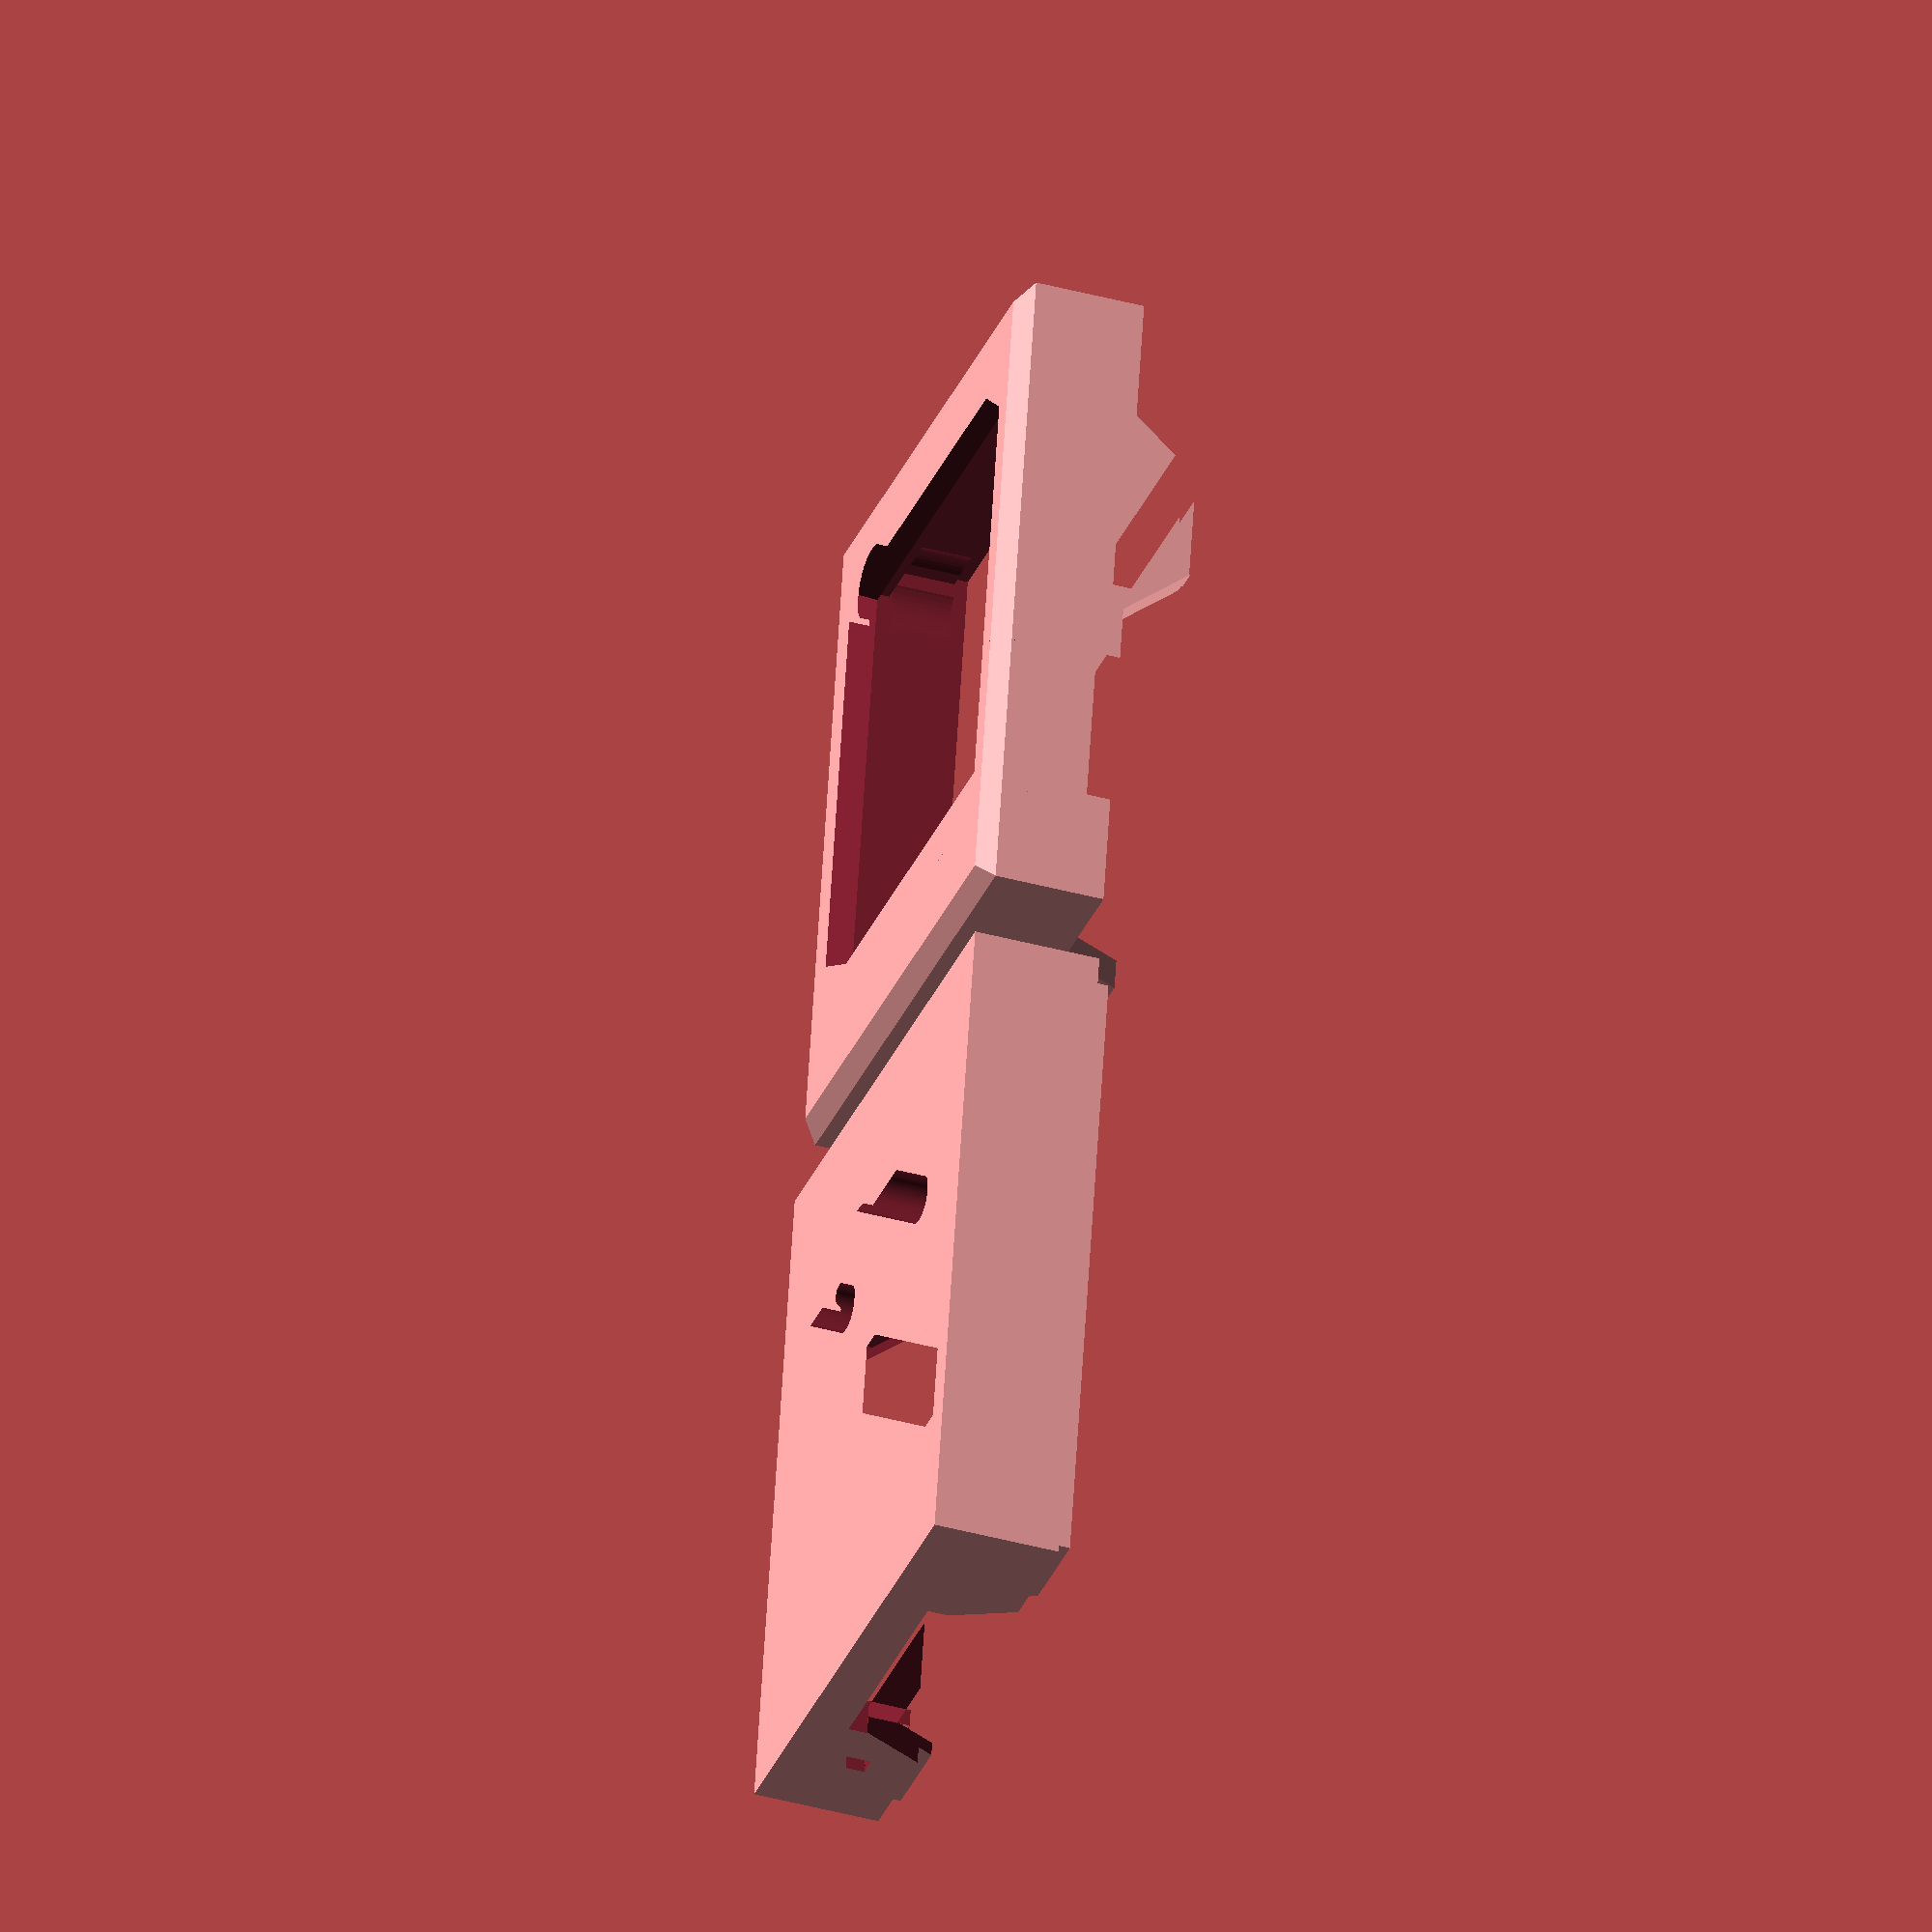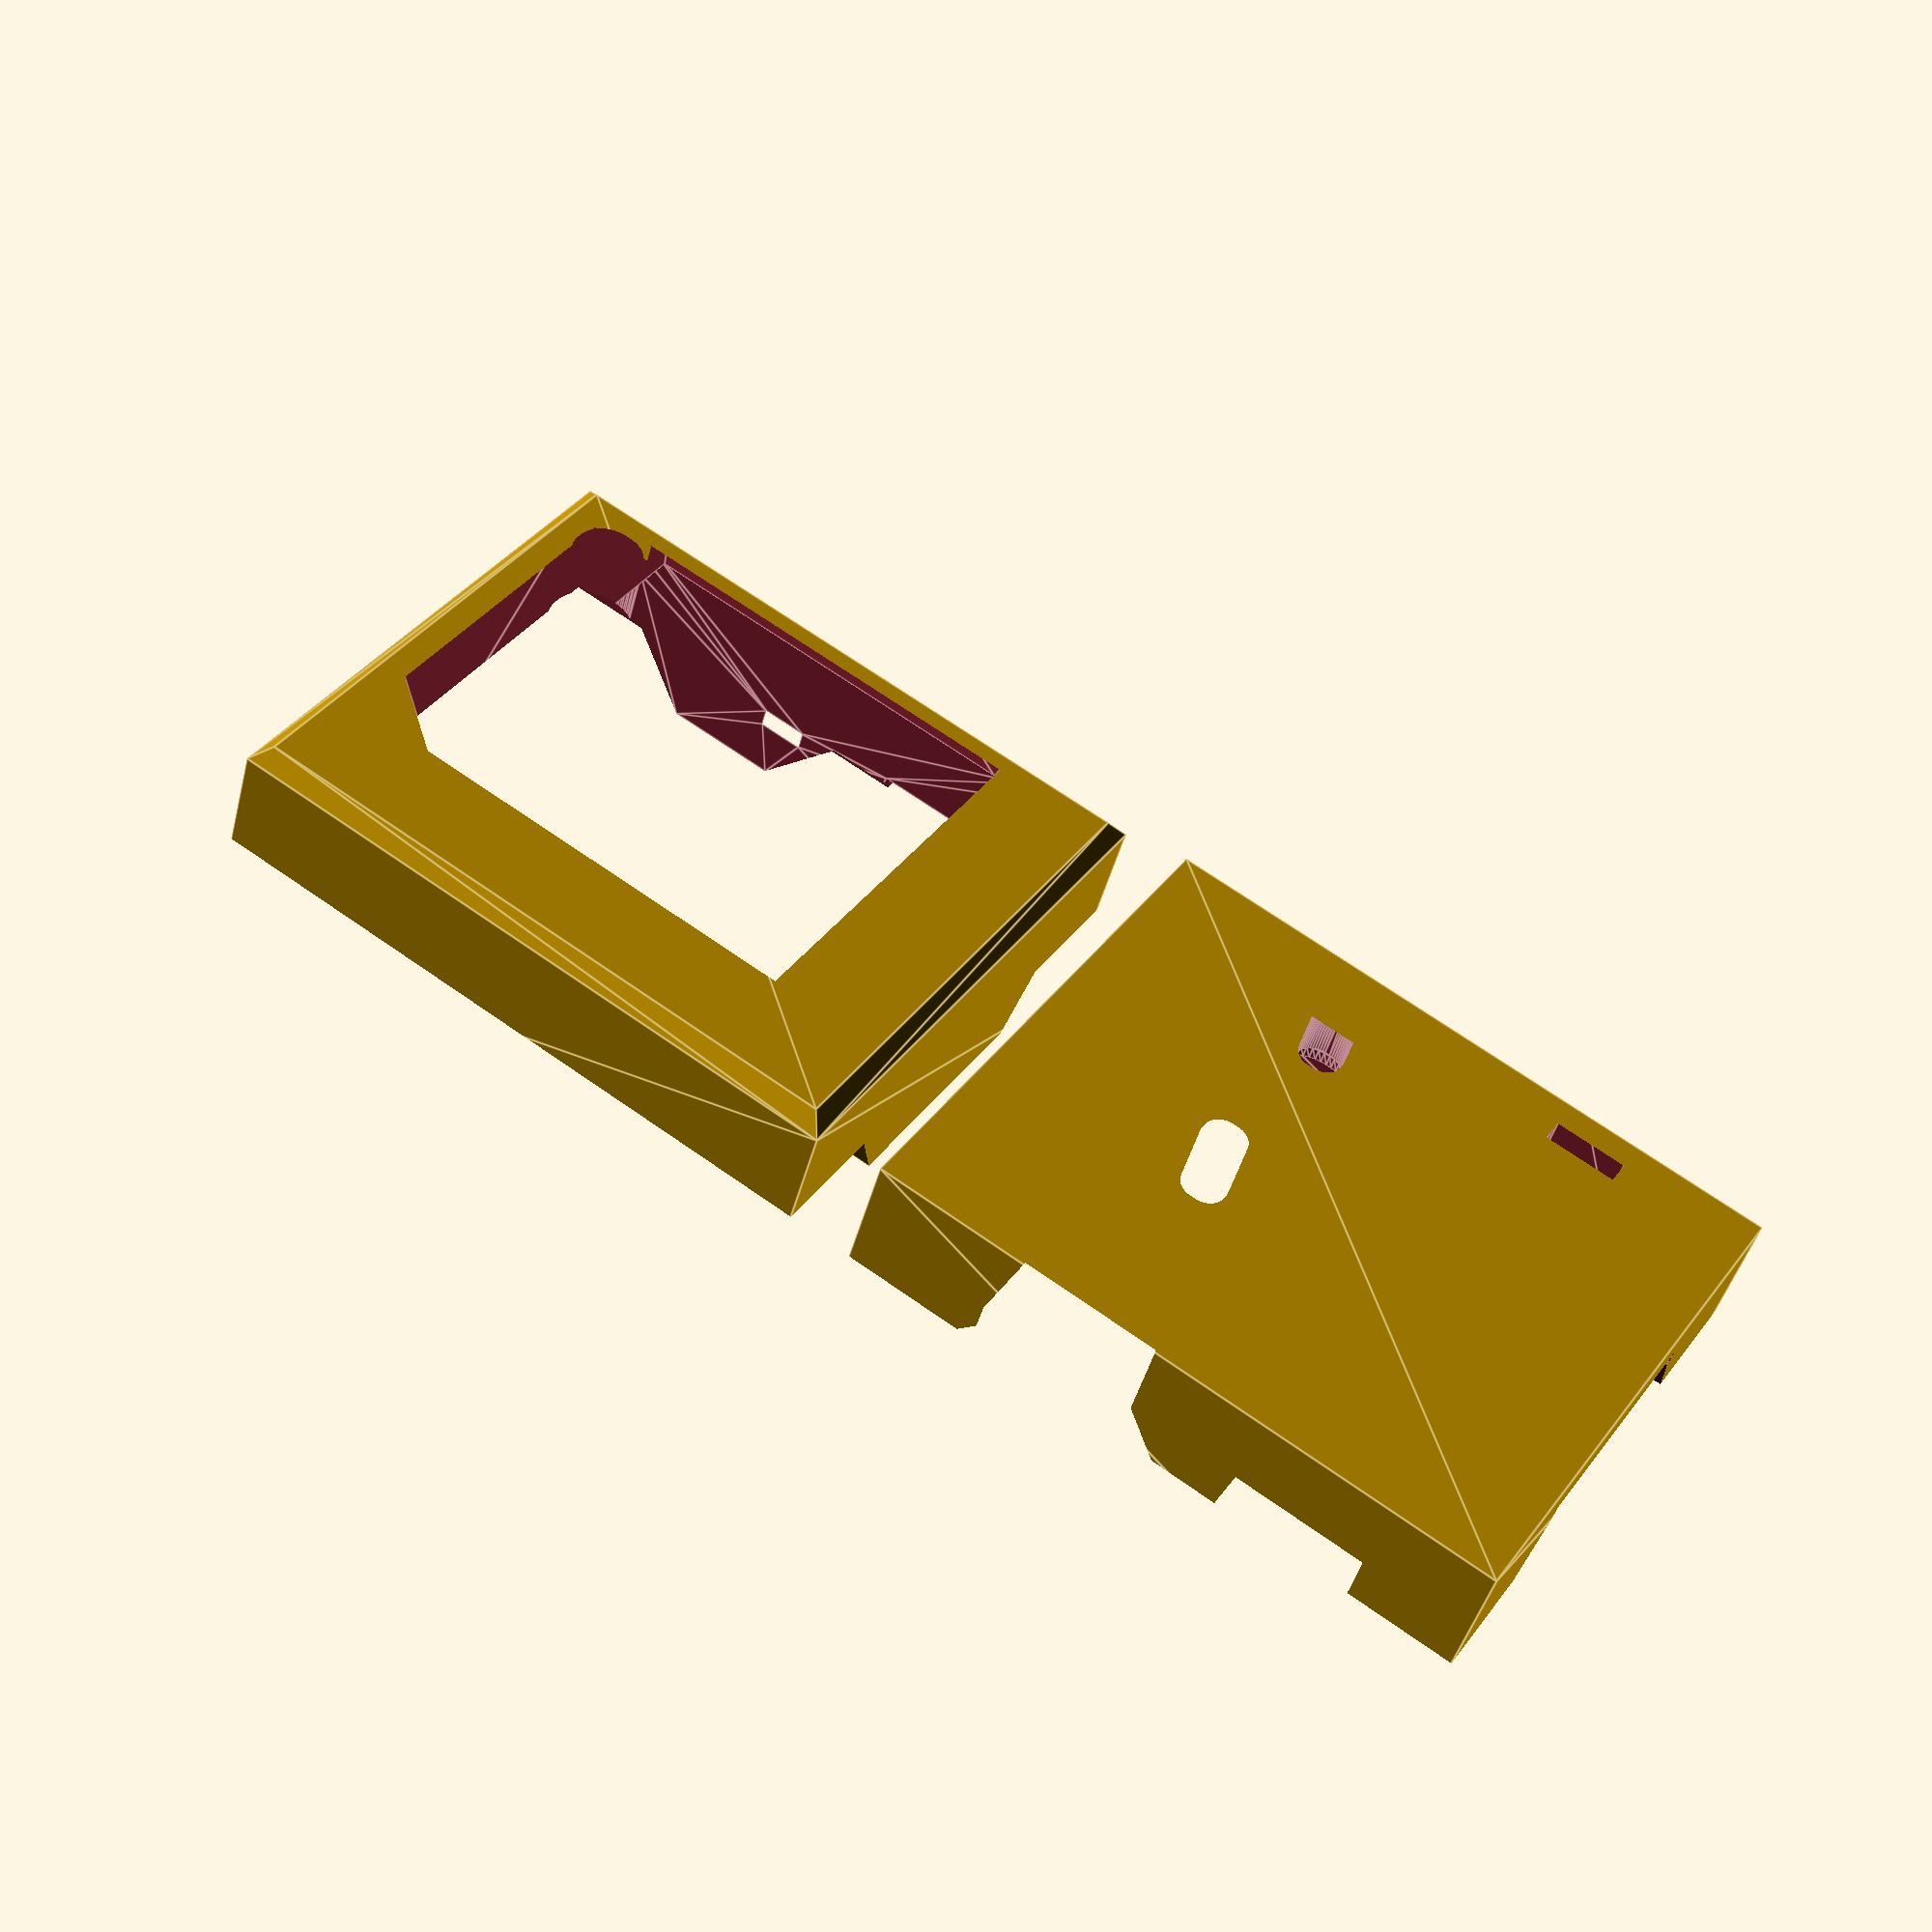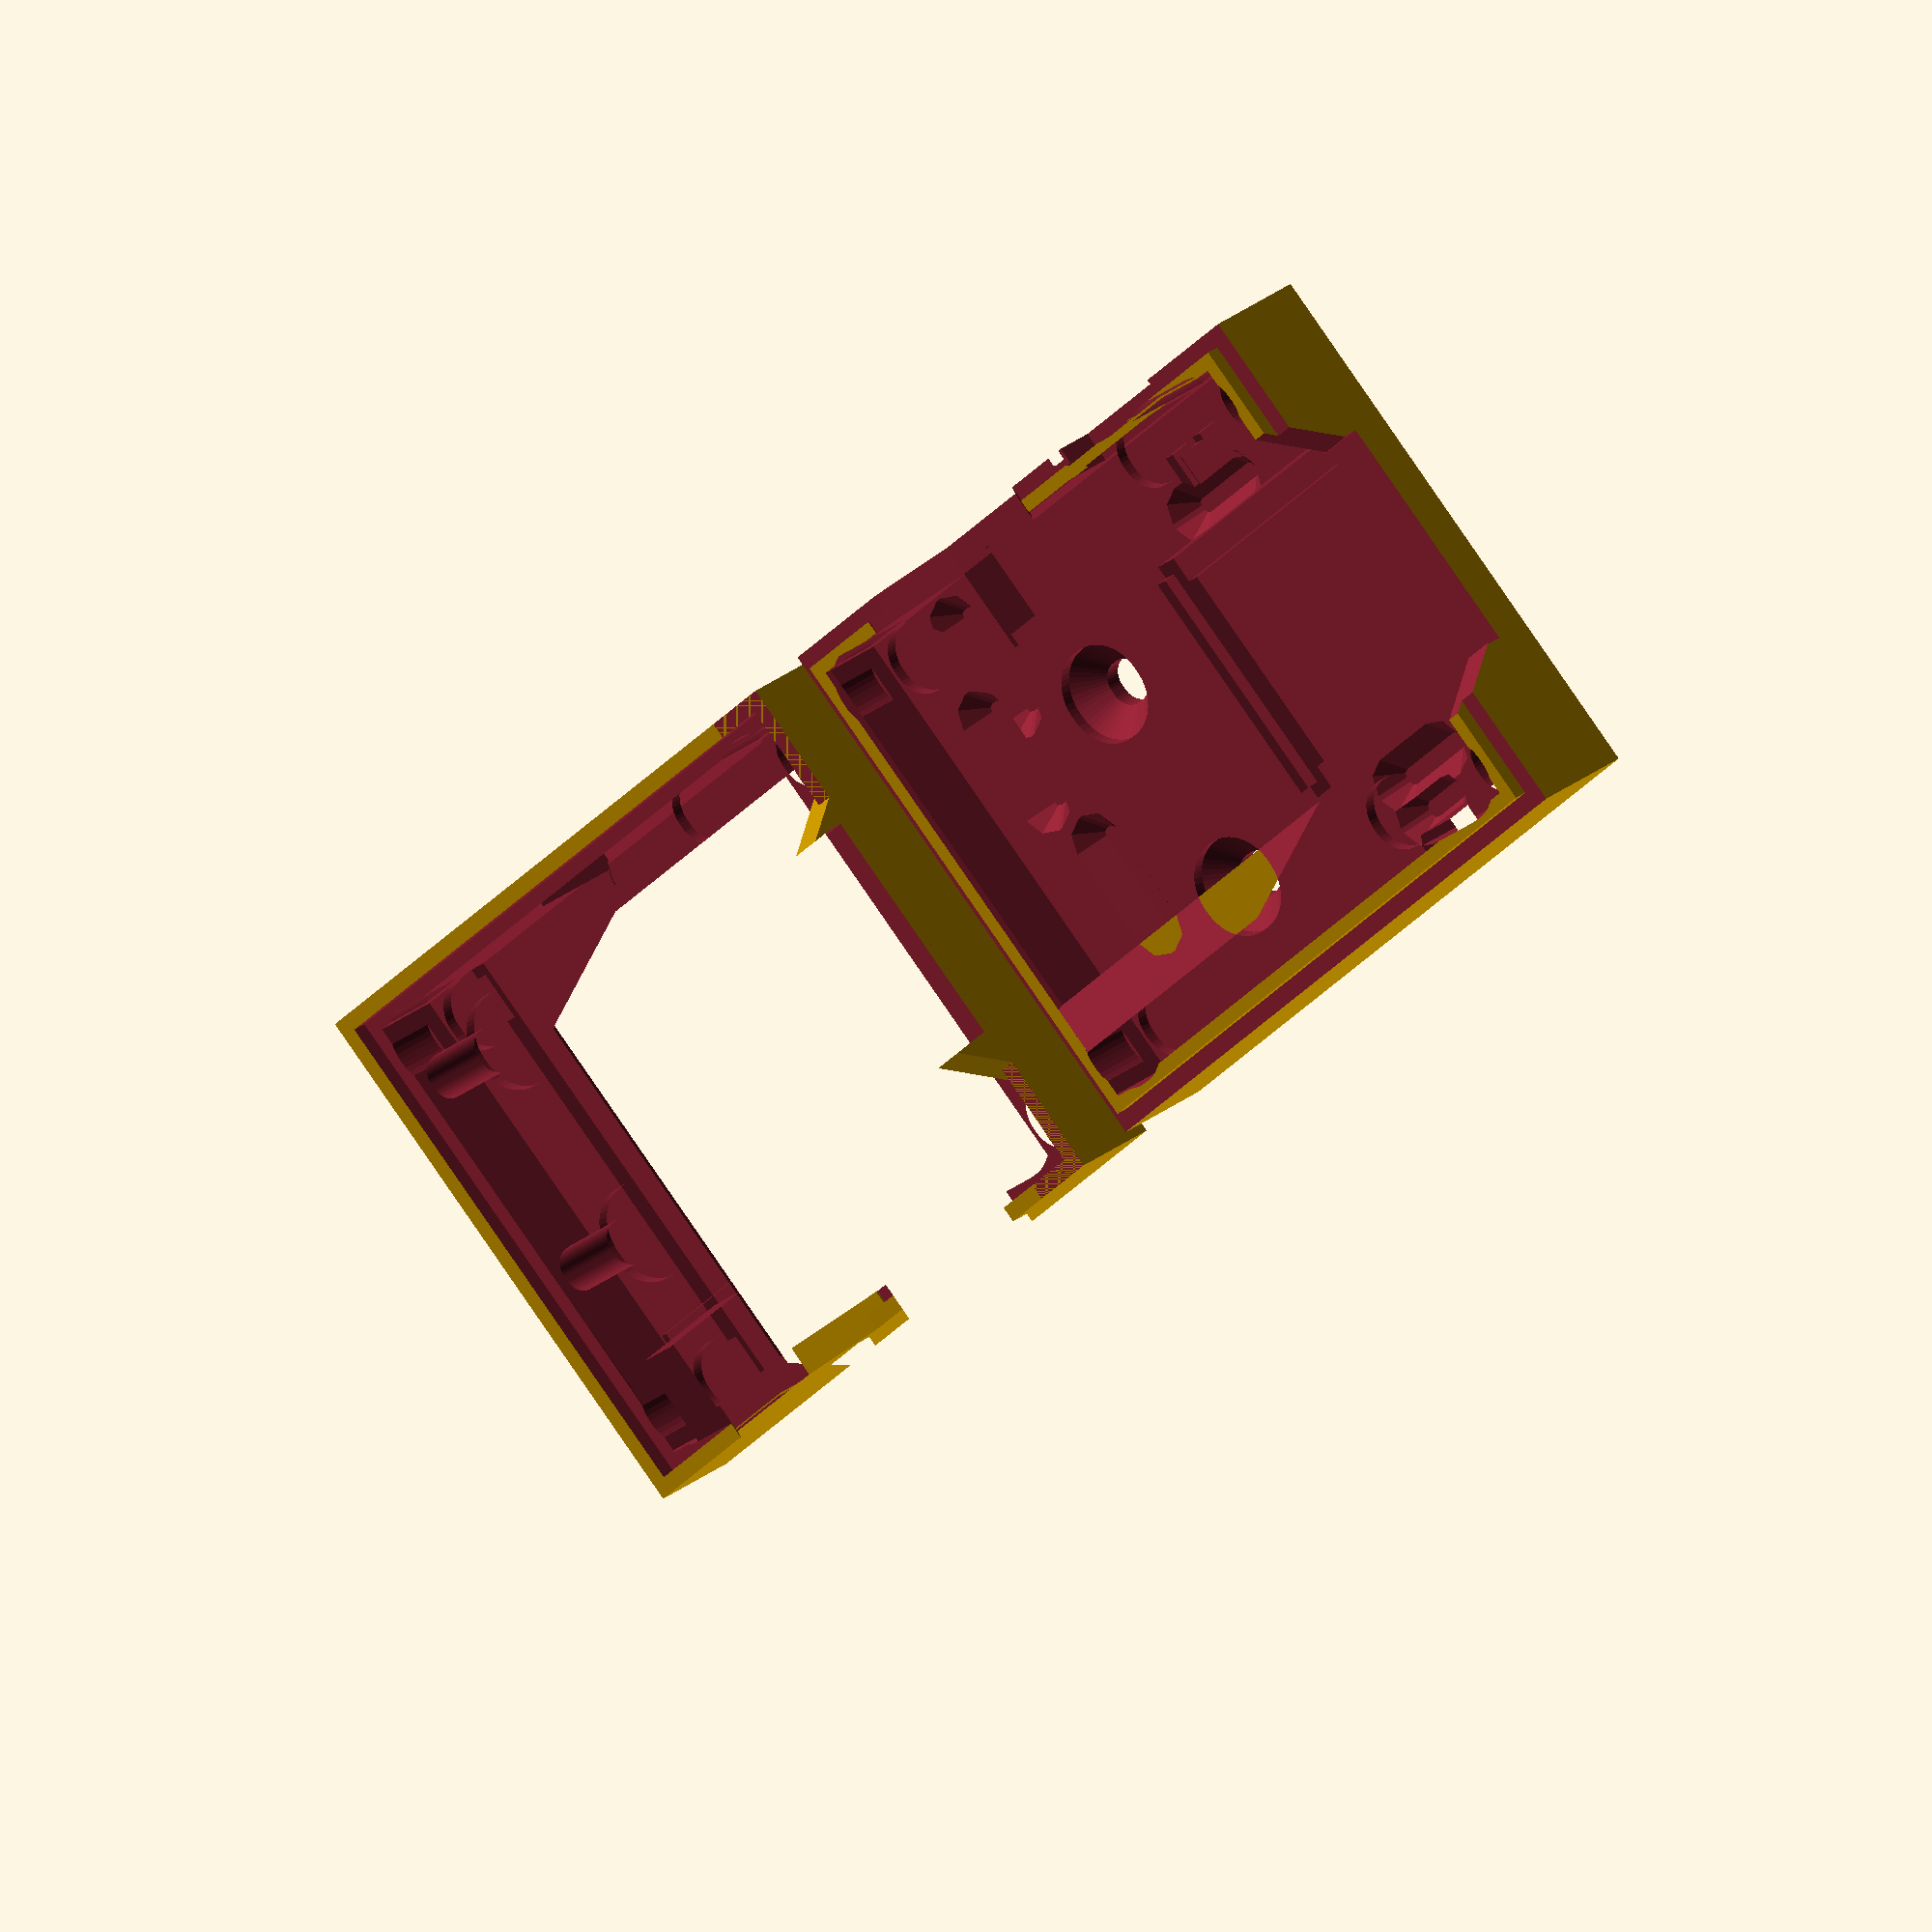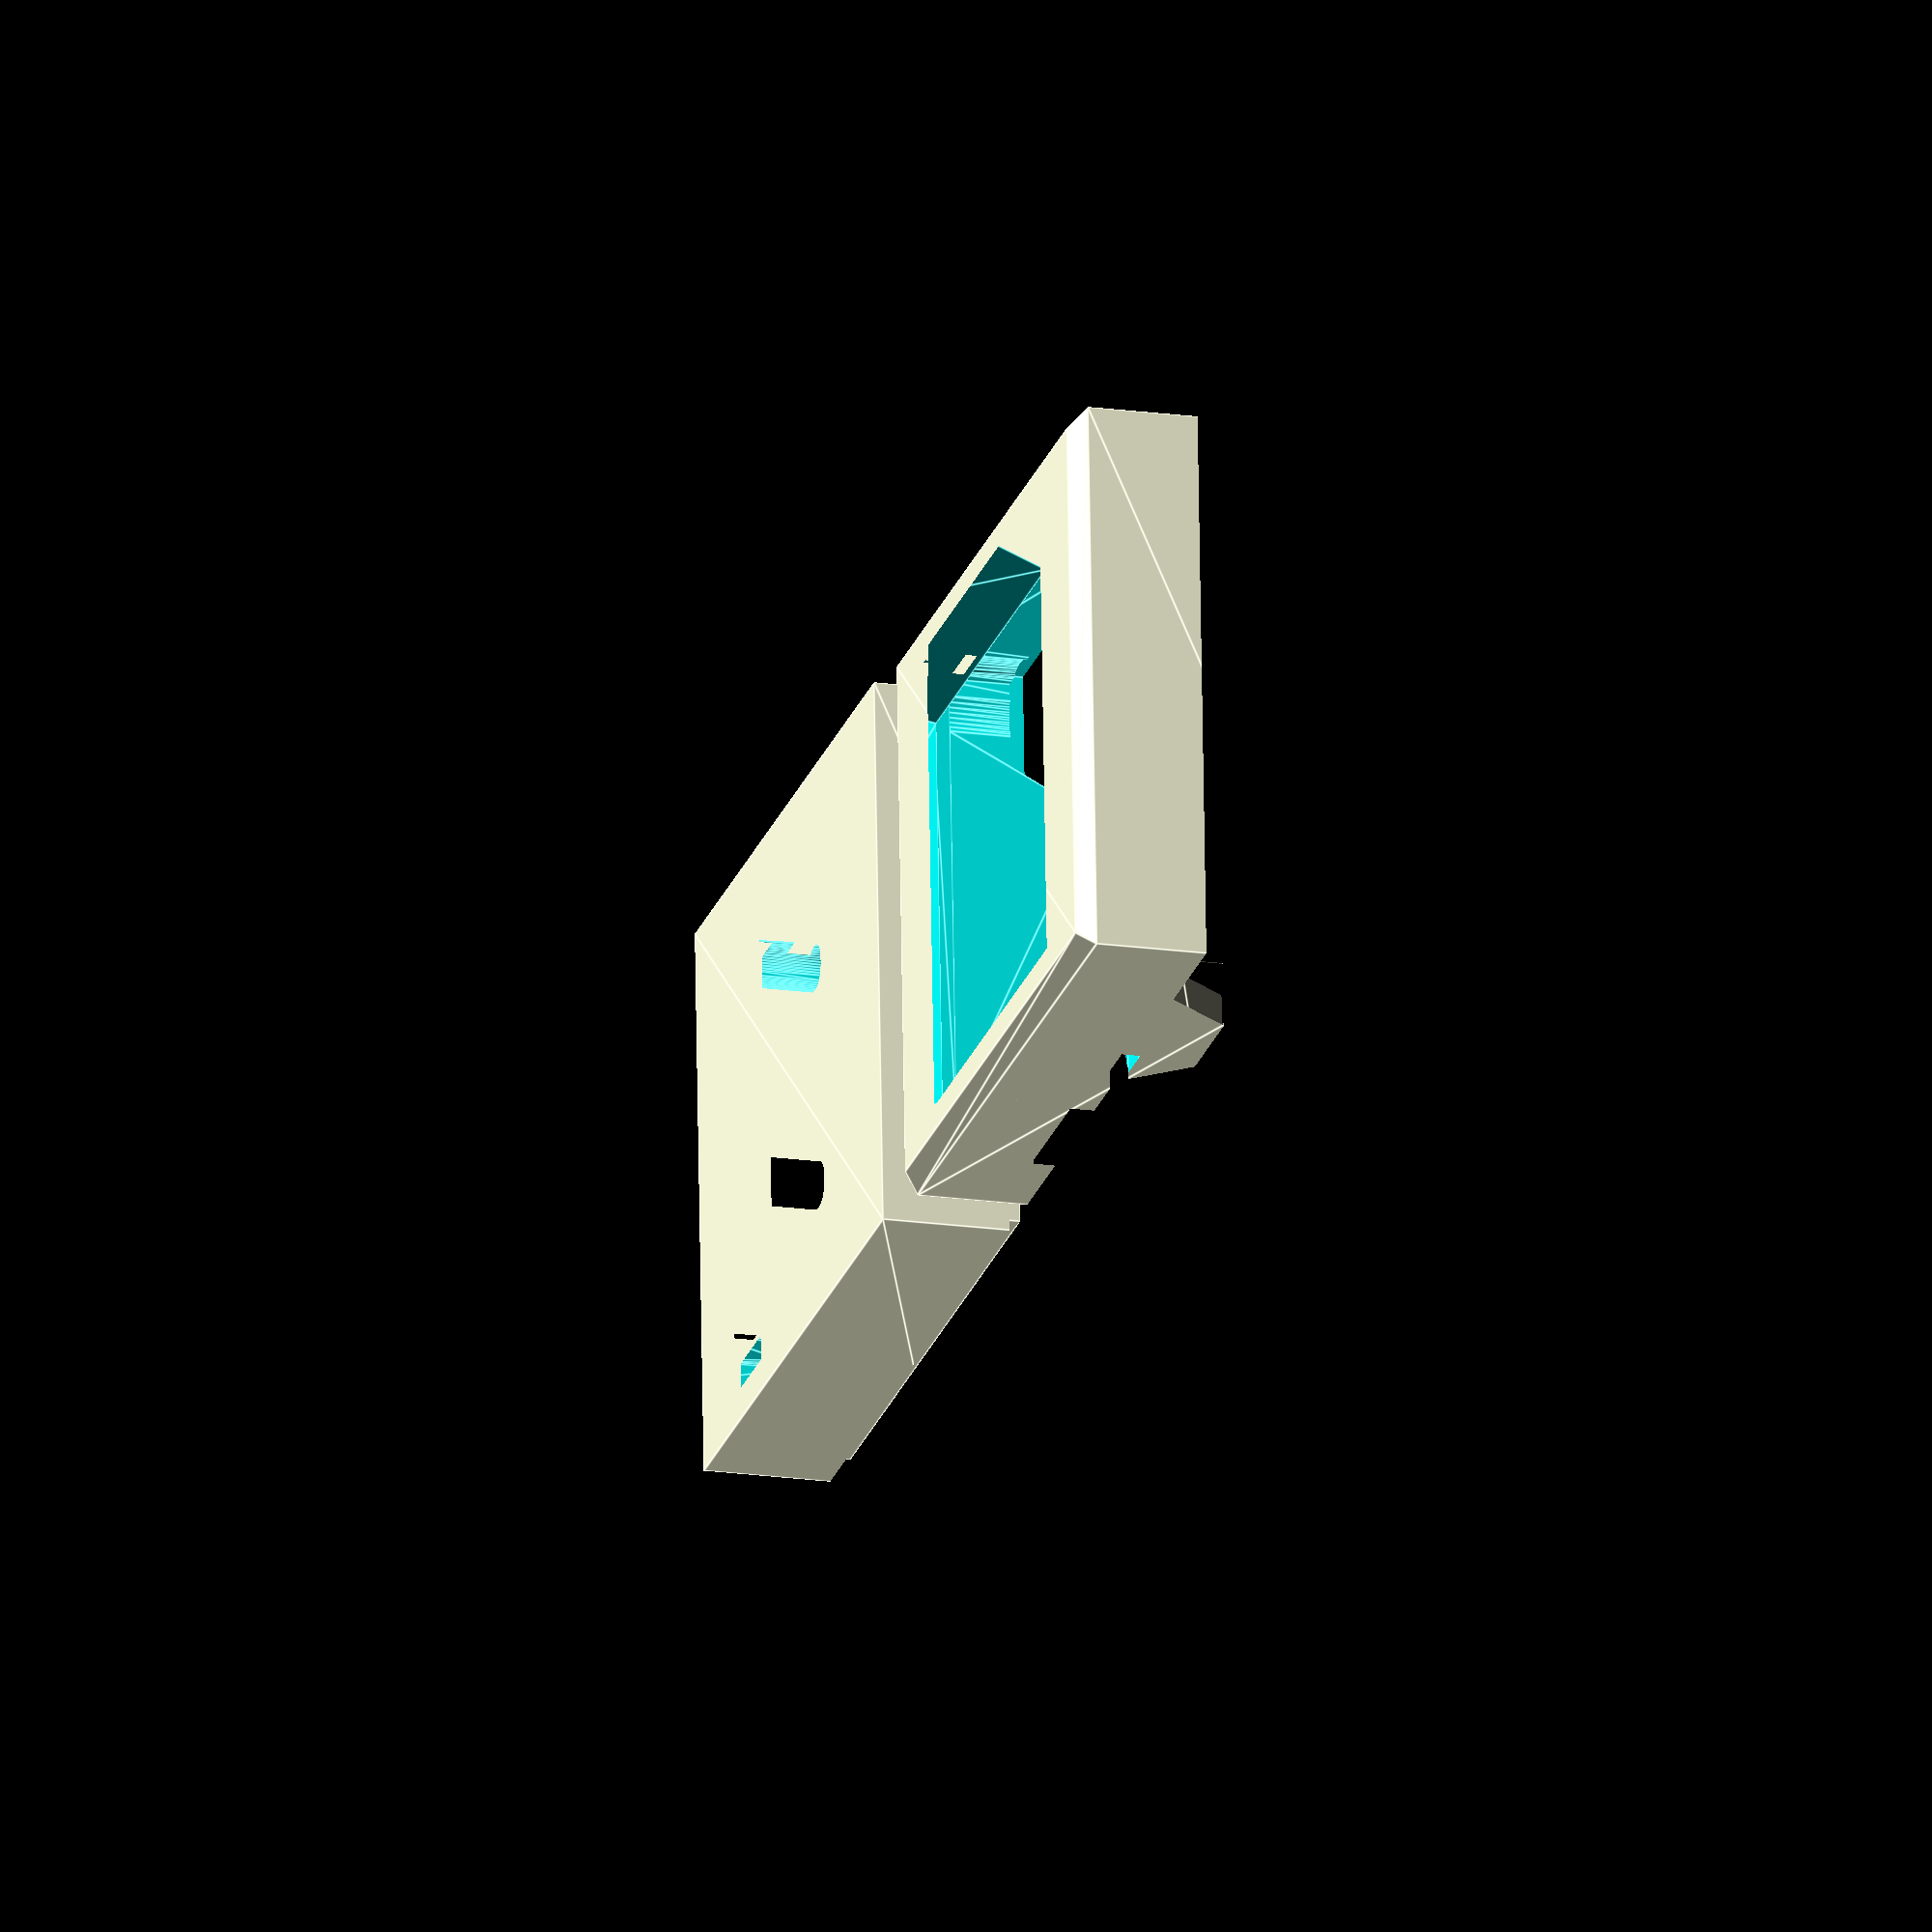
<openscad>
// 3D case for Environmental monitor
// Copyright (c) 2019 Adrian Kennard, Andrews & Arnold Limited, see LICENSE file (GPL)

// Main component cube, may just be the PCB itself
// Bits stick out, usually on top or bottom

compw=45;
comph=37;
compt=1.6+9+1.6;
compclear=0.4;

// Box thickness reference to component cube
base=2.2;
top=4.6;
side=2.5;
sidet=0.05; // Gap in side clips

$fn=48;

// Note, origin is corner of box in all cases
// I.e. comp is offset side, side, base

// Parts
module esp32()
{ // ESP32-WROOM-32
    cube([25.500,18,1]);
    translate([1,1,0])
    cube([18,16,3]);
    translate([1,-1,0])
    cube([18,20,2]); // SOlder
}

module microusb()
{ // MicroUSB
    cube([8.150,5.080,4]);
    cube([8.150,5.080+1,0.5]);
}

module smd1206()
{ // 1206
    translate([-0.5,-0.5,0])
    cube([3.2+1,1.6+1,1]); // Larger to allow for position error
    translate([-1,-1,0])
    cube([2,1.6+1+1,0.9]); // Solder
    translate([3.2-1,-1,0])
    cube([2,1.6+1+1,0.9]); // Solder
}

module spox(n,hole=false)
{
    cube([(n-1)*2.5+4.9,4.9,4.9]);
    cube([(n-1)*2.5+4.9,5.9,3.9]);
    hull()
    {
        cube([(n-1)*2.5+4.9,7.9,0.5]);
        cube([(n-1)*2.5+4.9,7.4,1]);
    }
    translate([4.9/2-0.3,0,0])
    cube([(n-1)*2.5+0.6,6.6+0.3,2.38+0.3]);
    if(hole)
    translate([0,-side*2,0])
    cube([(n-1)*2.5+4.9,side*2,4.9]);
}

module pins(x,y,s,w,h)
{ // Solder pins, x/y are left/bottom edge, s is size
    translate([x+s/2,y+s/2,0])
    hull()
    {
        cylinder(d1=4,d2=s,h=2,$fn=8);
        translate([w,h,0])
        cylinder(d1=4,d2=s,h=2,$fn=8);
    }
}

// Draw component
// Exact dimensions as clerance added later
// hole: add holes for leads / viewing, etc
module comp(hole=false)
{
    translate([side,side,base])
    {
        // Basic cube
        cube([compw,comph,compt]);
        translate([-1,-1,0])
        { // Co-ordinates from PCB are 1mm border
            for(x=[3.75,43.25])
            for(y=[3.5,35.5])
            translate([x,y,0])
            {
                translate([0,0,1.6])
                cylinder(d=6,h=9);
                translate([0,0,-1])
                cylinder(d=5,h=compt+2);
            }
            translate([0,0,compt])
            { // PCB
                translate([26.070,10.348,0])
                esp32();
                // USB
                translate([11.800,1.000,0])
                microusb();
                pins(4.993,9.440,0.901,0,3*2.54);
                pins(7.818,2.820,0.901,0,3*2.54);
                pins(7.225,21.750,0.750,0,3*2.5);
                pins(32.075,7.225,0.750,2*2.5,0);
                pins(33.360,31.978,0.901,2*2.54,0);
                pins(33.360,34.837,0.901,2.54,0);
                translate([34.400,4.480,0])
                smd1206();
                if(hole)
                    translate([32.548,36.510,,0])
                    cube([5.232,1.440,top*2]);
                translate([30,1,-1.6])
                mirror([0,0,1])
                spox(3,hole);
                if(0)
                { // re-flash port, not needed externally
                    translate([1,19.715+12.4,-1.6])
                    mirror([0,0,1])
                    rotate([0,0,-90])
                    spox(4,hole);
                }
            }
            // Connectors
            if(hole)
            {
                translate([11.800,-2,compt])
                cube([8.150,3,4]);
                translate([11.800-1,-side*2-2,compt-1])
                cube([10.3,side*2,6]);
                translate([19,-20,6.6])
                cube([3,25,1]); // Air hole
                for(y=[14,31])
                translate([16,y,compt])
                { // Screw
                    cylinder(d=7,h=1);
                    translate([0,0,1])
                    cylinder(d1=7,d2=3,h=2);
                    cylinder(d=3,h=top*2);
                }
            }
        }
    }
    translate([side,side,base])
    { // OLED
        translate([5,0,-1.55])
        cube([34,37,1.55]);
        if(hole)
        hull()
        {
            translate([7,1,-1.55-1])
            cube([30,29,1]);
            translate([7-5,1-5,-1.55-1-20])
            cube([30+10,30+10,1]);
        }
    }
}

// Case
// Normally just a cube, but could have rounded corners.
// Typically solid, as comp is removed from it
module case()
{
    hull()
    {
        translate([side/2,side/2,0])
        cube([compw+side,comph+side,base+compt+top]);
        translate([0,0,side/2])
        cube([compw+side*2,comph+side*2,base+compt+top-side/2]);
    }
}

// Cut line
// Defines how case is cut, this is the solid area encompassing bottom half of case
module cut(a=false)
{
    difference()
    {
        translate([-10,-10,-10])
        cube([compw+side*2+20,comph+side*2+20,(base+compt+top)/2+10]);
        translate([side/2-(a?sidet:-sidet),side/2-(a?sidet:-sidet),(base+compt+top)/2-side/2-(a?sidet:-sidet)])
        cube([compw+side+2*(a?sidet:-sidet),comph+side+2*(a?sidet:-sidet),side*2]);
    }
    translate([side-1+26.070,side-1+10.348,base+compt-10])
    hull()
    { // ESP32
        cube([30,18,10]);
        translate([0,-5,0])
        cube([30,18+10,1]);
    }
    translate([side-1+11.800,side-1+1.000-20,base+compt-7])
    hull()
    { // USB
        cube([8.15,30,7.001]);
        translate([-5,0,0])
        cube([8.15+10,30,1]);
    }
    translate([side-1+30,side-1+1-15,base+compt-1.6-10-4.9])
    hull()
    {
        cube([9.9,30,10]);
        translate([-2,0,0])
        cube([9.9+4,30,1]);
    }
}

module casecomp()
{
    difference()
    {
        case();
        minkowski()
        {
            comp(true);
            cube(compclear,center=true);
        }
    }
}

module a()
{
    intersection()
    {
        casecomp();
        cut(true);
    }
}

module b()
{
    translate([(compw+side*2)/2,(comph+side*2)/2,(base+compt+top)/2])
    rotate([180,0,0])
    translate([-(compw+side*2)/2,-(comph+side*2)/2,-(base+compt+top)/2])
    difference()
    {
        casecomp();
        cut(false);
    }
}

a();
translate([compw+side*2+5,0,0])
b();
</openscad>
<views>
elev=40.6 azim=79.3 roll=251.5 proj=o view=solid
elev=43.6 azim=147.1 roll=166.0 proj=p view=edges
elev=158.4 azim=137.1 roll=146.4 proj=o view=wireframe
elev=198.7 azim=183.4 roll=285.1 proj=o view=edges
</views>
